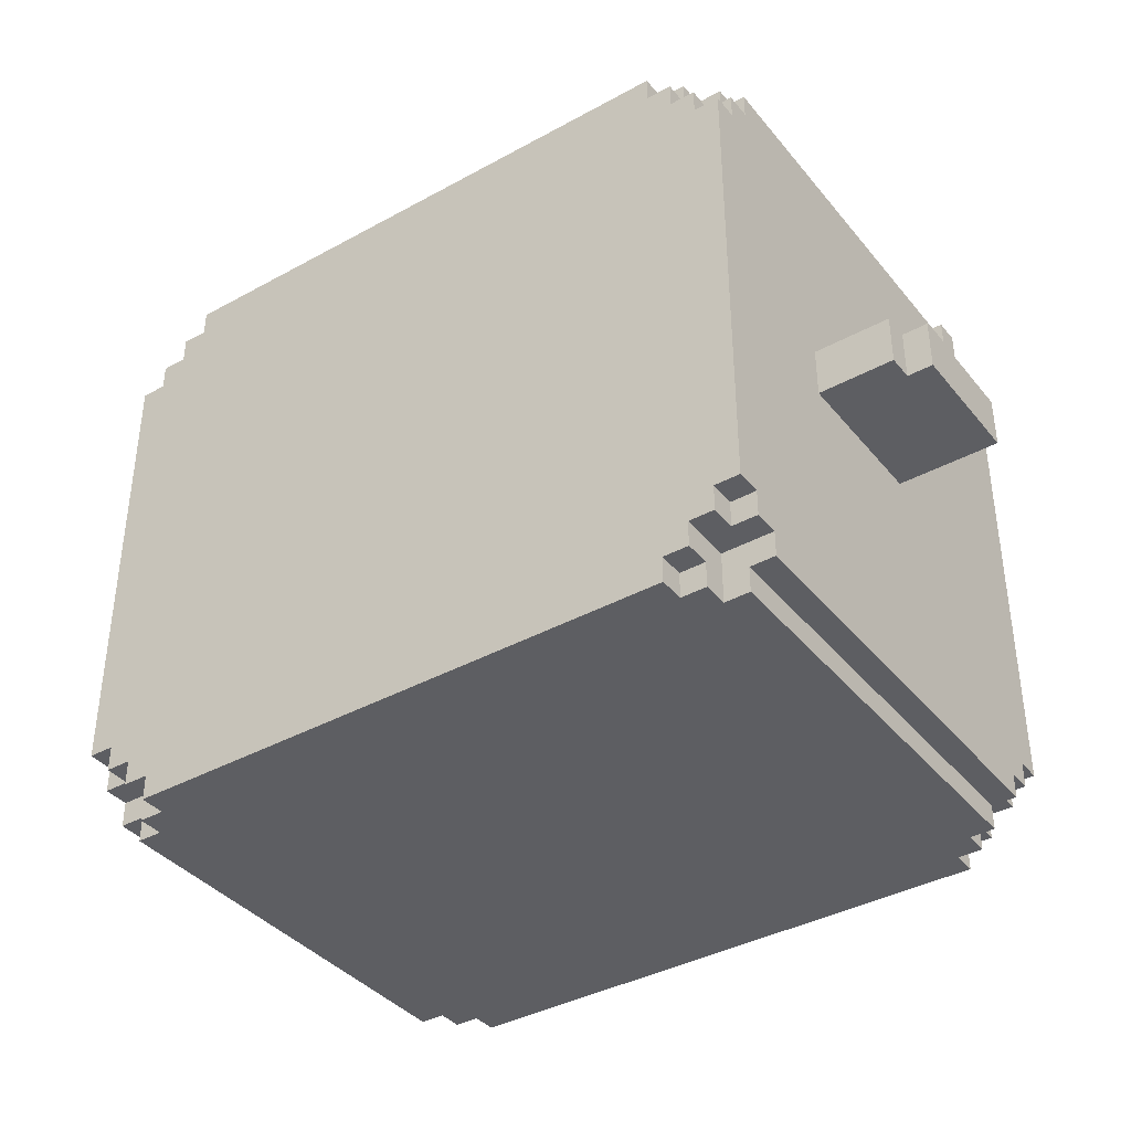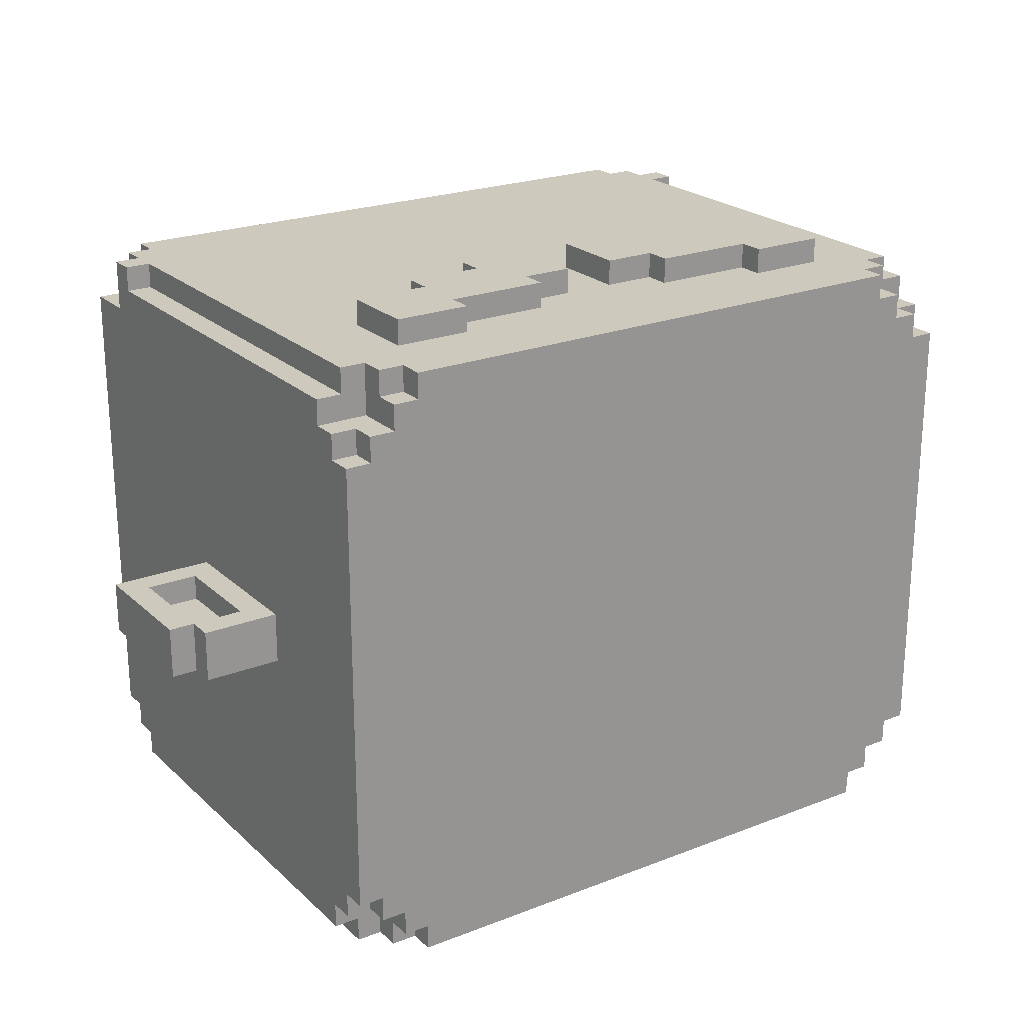
<metadata>
{"format":"obj","ext":"obj","renderer":"f3d","projection":"perspective","resolution":1024,"background":"white","views":[{"elev":-38.5,"azim":-145.3,"up":"+Z"},{"elev":22.6,"azim":146.3,"up":"+Z"}]}
</metadata>
<code>
v -18 73 -3
v -18 73 -5
v -18 78 -3
v -18 78 -5
v -17 78 -3
v -17 78 -5
v -17 79 -3
v -17 79 -5
v -15 74 -3
v -15 74 -4
v -15 78 -3
v -15 78 -4
v -14 64 6
v -14 64 -13
v -14 65 -13
v -14 65 -14
v -14 66 8
v -14 66 6
v -14 66 -14
v -14 66 -15
v -14 67 8
v -14 67 7
v -14 67 -15
v -14 73 -3
v -14 73 -5
v -14 79 -3
v -14 79 -5
v -14 83 7
v -14 83 6
v -14 83 -14
v -14 83 -15
v -14 84 6
v -14 84 5
v -14 84 -13
v -14 84 -14
v -14 85 5
v -14 85 -13
v -13 64 7
v -13 64 6
v -13 64 -13
v -13 64 -14
v -13 65 8
v -13 65 7
v -13 65 -13
v -13 65 -14
v -13 66 8
v -13 66 6
v -13 66 -15
v -13 66 -16
v -13 67 8
v -13 67 7
v -13 67 -15
v -13 67 -16
v -13 83 8
v -13 83 7
v -13 83 -15
v -13 83 -16
v -13 84 6
v -13 84 5
v -13 84 -13
v -13 84 -14
v -13 85 6
v -13 85 5
v -13 85 -13
v -13 85 -14
v -12 64 8
v -12 64 7
v -12 64 -14
v -12 64 -15
v -12 65 8
v -12 65 7
v -12 65 -15
v -12 65 -16
v -12 66 -14
v -12 66 -16
v -12 83 8
v -12 83 6
v -12 83 -14
v -12 83 -16
v -12 84 8
v -12 84 7
v -12 84 -15
v -12 84 -16
v -12 85 7
v -12 85 6
v -12 85 -14
v -12 85 -15
v -11 64 -15
v -11 64 -16
v -11 65 -15
v -11 65 -16
v -11 84 8
v -11 84 7
v -11 84 -15
v -11 84 -16
v -11 85 8
v -11 85 7
v -11 85 -15
v -11 85 -16
v -10 79 9
v -10 79 8
v -10 82 9
v -10 82 8
v -7 78 9
v -7 78 8
v -7 79 9
v -7 79 8
v -4 77 9
v -4 77 8
v -4 78 9
v -4 78 8
v 1 77 9
v 1 77 8
v 1 80 9
v 1 80 8
v 3 80 9
v 3 80 8
v 3 81 9
v 3 81 8
v 7 81 9
v 7 81 8
v 7 82 9
v 7 82 8
v 16 77 -3
v 16 77 -4
v 16 78 -3
v 16 78 -4
v 17 74 -3
v 17 74 -4
v 17 77 -3
v 17 77 -4
v -17 74 -3
v -17 74 -4
v -17 77 -3
v -17 77 -4
v -16 77 -3
v -16 77 -4
v -16 78 -3
v -16 78 -4
v -7 81 9
v -7 81 8
v -7 82 9
v -7 82 8
v -3 80 9
v -3 80 8
v -3 81 9
v -3 81 8
v -1 77 9
v -1 77 8
v -1 80 9
v -1 80 8
v 4 77 9
v 4 77 8
v 4 78 9
v 4 78 8
v 7 78 9
v 7 78 8
v 7 79 9
v 7 79 8
v 10 79 9
v 10 79 8
v 10 82 9
v 10 82 8
v 11 64 -15
v 11 64 -16
v 11 65 -15
v 11 65 -16
v 11 84 8
v 11 84 7
v 11 84 -15
v 11 84 -16
v 11 85 8
v 11 85 7
v 11 85 -15
v 11 85 -16
v 12 64 8
v 12 64 7
v 12 64 -14
v 12 64 -15
v 12 65 8
v 12 65 7
v 12 65 -15
v 12 65 -16
v 12 66 -14
v 12 66 -16
v 12 83 8
v 12 83 6
v 12 83 -14
v 12 83 -16
v 12 84 8
v 12 84 7
v 12 84 -15
v 12 84 -16
v 12 85 7
v 12 85 6
v 12 85 -14
v 12 85 -15
v 13 64 7
v 13 64 6
v 13 64 -13
v 13 64 -14
v 13 65 8
v 13 65 7
v 13 65 -13
v 13 65 -14
v 13 66 8
v 13 66 6
v 13 66 -15
v 13 66 -16
v 13 67 8
v 13 67 7
v 13 67 -15
v 13 67 -16
v 13 83 8
v 13 83 7
v 13 83 -15
v 13 83 -16
v 13 84 6
v 13 84 5
v 13 84 -13
v 13 84 -14
v 13 85 6
v 13 85 5
v 13 85 -13
v 13 85 -14
v 14 64 6
v 14 64 -13
v 14 65 -13
v 14 65 -14
v 14 66 8
v 14 66 6
v 14 66 -14
v 14 66 -15
v 14 67 8
v 14 67 7
v 14 67 -15
v 14 73 -3
v 14 73 -5
v 14 79 -3
v 14 79 -5
v 14 83 7
v 14 83 6
v 14 83 -14
v 14 83 -15
v 14 84 6
v 14 84 5
v 14 84 -13
v 14 84 -14
v 14 85 5
v 14 85 -13
v 15 74 -3
v 15 74 -4
v 15 78 -3
v 15 78 -4
v 17 78 -3
v 17 78 -5
v 17 79 -3
v 17 79 -5
v 18 73 -3
v 18 73 -5
v 18 78 -3
v 18 78 -5
v -10 79 9
v -10 82 9
v -7 78 9
v -7 79 9
v -7 81 9
v -7 82 9
v -4 77 9
v -4 78 9
v -3 80 9
v -3 81 9
v -1 77 9
v -1 80 9
v 1 77 9
v 1 80 9
v 3 80 9
v 3 81 9
v 4 77 9
v 4 78 9
v 7 78 9
v 7 79 9
v 7 81 9
v 7 82 9
v 10 79 9
v 10 82 9
v -14 66 8
v -14 67 8
v -13 65 8
v -13 66 8
v -13 67 8
v -13 83 8
v -12 64 8
v -12 65 8
v -12 83 8
v -12 84 8
v -11 84 8
v -11 85 8
v -10 79 8
v -10 82 8
v -9 67 8
v -9 68 8
v -9 74 8
v -9 79 8
v -8 68 8
v -8 69 8
v -7 75 8
v -7 77 8
v -7 78 8
v -7 79 8
v -7 81 8
v -7 82 8
v -5 75 8
v -5 77 8
v -4 65 8
v -4 67 8
v -4 77 8
v -4 78 8
v -3 67 8
v -3 68 8
v -3 69 8
v -3 70 8
v -3 74 8
v -3 75 8
v -3 80 8
v -3 81 8
v -2 75 8
v -2 77 8
v -1 77 8
v -1 80 8
v 1 77 8
v 1 80 8
v 2 75 8
v 2 77 8
v 3 67 8
v 3 68 8
v 3 69 8
v 3 70 8
v 3 74 8
v 3 75 8
v 3 80 8
v 3 81 8
v 4 65 8
v 4 67 8
v 4 77 8
v 4 78 8
v 5 75 8
v 5 77 8
v 7 75 8
v 7 77 8
v 7 78 8
v 7 79 8
v 7 81 8
v 7 82 8
v 8 68 8
v 8 69 8
v 9 67 8
v 9 68 8
v 9 74 8
v 9 79 8
v 10 79 8
v 10 82 8
v 11 84 8
v 11 85 8
v 12 64 8
v 12 65 8
v 12 83 8
v 12 84 8
v 13 65 8
v 13 66 8
v 13 67 8
v 13 83 8
v 14 66 8
v 14 67 8
v -14 67 7
v -14 83 7
v -13 64 7
v -13 65 7
v -13 67 7
v -13 83 7
v -12 64 7
v -12 65 7
v -12 84 7
v -12 85 7
v -11 84 7
v -11 85 7
v 11 84 7
v 11 85 7
v 12 64 7
v 12 65 7
v 12 84 7
v 12 85 7
v 13 64 7
v 13 65 7
v 13 67 7
v 13 83 7
v 14 67 7
v 14 83 7
v -14 64 6
v -14 66 6
v -14 83 6
v -14 84 6
v -13 64 6
v -13 66 6
v -13 84 6
v -13 85 6
v -12 83 6
v -12 85 6
v 12 83 6
v 12 85 6
v 13 64 6
v 13 66 6
v 13 84 6
v 13 85 6
v 14 64 6
v 14 66 6
v 14 83 6
v 14 84 6
v -14 84 5
v -14 85 5
v -13 84 5
v -13 85 5
v 13 84 5
v 13 85 5
v 14 84 5
v 14 85 5
v -18 73 -3
v -18 78 -3
v -17 74 -3
v -17 77 -3
v -17 78 -3
v -17 79 -3
v -16 77 -3
v -16 78 -3
v -15 74 -3
v -15 78 -3
v -14 73 -3
v -14 79 -3
v 14 73 -3
v 14 79 -3
v 15 74 -3
v 15 78 -3
v 16 77 -3
v 16 78 -3
v 17 74 -3
v 17 77 -3
v 17 78 -3
v 17 79 -3
v 18 73 -3
v 18 78 -3
v -17 74 -4
v -17 77 -4
v -16 77 -4
v -16 78 -4
v -15 74 -4
v -15 78 -4
v 15 74 -4
v 15 78 -4
v 16 77 -4
v 16 78 -4
v 17 74 -4
v 17 77 -4
v -18 73 -5
v -18 78 -5
v -17 78 -5
v -17 79 -5
v -14 73 -5
v -14 79 -5
v 14 73 -5
v 14 79 -5
v 17 78 -5
v 17 79 -5
v 18 73 -5
v 18 78 -5
v -14 64 -13
v -14 65 -13
v -14 84 -13
v -14 85 -13
v -13 64 -13
v -13 65 -13
v -13 84 -13
v -13 85 -13
v 13 64 -13
v 13 65 -13
v 13 84 -13
v 13 85 -13
v 14 64 -13
v 14 65 -13
v 14 84 -13
v 14 85 -13
v -14 65 -14
v -14 66 -14
v -14 83 -14
v -14 84 -14
v -13 64 -14
v -13 65 -14
v -13 84 -14
v -13 85 -14
v -12 64 -14
v -12 66 -14
v -12 83 -14
v -12 85 -14
v 12 64 -14
v 12 66 -14
v 12 83 -14
v 12 85 -14
v 13 64 -14
v 13 65 -14
v 13 84 -14
v 13 85 -14
v 14 65 -14
v 14 66 -14
v 14 83 -14
v 14 84 -14
v -14 66 -15
v -14 67 -15
v -14 83 -15
v -13 66 -15
v -13 67 -15
v -13 83 -15
v -12 64 -15
v -12 65 -15
v -12 84 -15
v -12 85 -15
v -11 64 -15
v -11 65 -15
v -11 84 -15
v -11 85 -15
v 11 64 -15
v 11 65 -15
v 11 84 -15
v 11 85 -15
v 12 64 -15
v 12 65 -15
v 12 84 -15
v 12 85 -15
v 13 66 -15
v 13 67 -15
v 13 83 -15
v 14 66 -15
v 14 67 -15
v 14 83 -15
v -13 66 -16
v -13 67 -16
v -13 83 -16
v -12 65 -16
v -12 66 -16
v -12 83 -16
v -12 84 -16
v -11 64 -16
v -11 65 -16
v -11 84 -16
v -11 85 -16
v -10 64 -16
v -10 67 -16
v 10 64 -16
v 10 67 -16
v 11 64 -16
v 11 65 -16
v 11 84 -16
v 11 85 -16
v 12 65 -16
v 12 66 -16
v 12 83 -16
v 12 84 -16
v 13 66 -16
v 13 67 -16
v 13 83 -16
v -12 64 8
v 12 64 8
v -13 64 7
v -12 64 7
v 12 64 7
v 13 64 7
v -14 64 6
v -13 64 6
v 13 64 6
v 14 64 6
v -10 64 1
v 10 64 1
v -14 64 -13
v -13 64 -13
v 13 64 -13
v 14 64 -13
v -13 64 -14
v -12 64 -14
v 12 64 -14
v 13 64 -14
v -12 64 -15
v -11 64 -15
v 11 64 -15
v 12 64 -15
v -11 64 -16
v -10 64 -16
v 10 64 -16
v 11 64 -16
v -13 65 8
v -12 65 8
v 12 65 8
v 13 65 8
v -13 65 7
v -12 65 7
v 12 65 7
v 13 65 7
v -14 65 -13
v -13 65 -13
v 13 65 -13
v 14 65 -13
v -14 65 -14
v -13 65 -14
v 13 65 -14
v 14 65 -14
v -12 65 -15
v -11 65 -15
v 11 65 -15
v 12 65 -15
v -12 65 -16
v -11 65 -16
v 11 65 -16
v 12 65 -16
v -14 66 8
v -13 66 8
v 13 66 8
v 14 66 8
v -14 66 6
v -13 66 6
v 13 66 6
v 14 66 6
v -14 66 -14
v -12 66 -14
v 12 66 -14
v 14 66 -14
v -14 66 -15
v -13 66 -15
v 13 66 -15
v 14 66 -15
v -13 66 -16
v -12 66 -16
v 12 66 -16
v 13 66 -16
v -18 73 -3
v -14 73 -3
v 14 73 -3
v 18 73 -3
v -18 73 -5
v -14 73 -5
v 14 73 -5
v 18 73 -5
v -4 77 9
v -1 77 9
v 1 77 9
v 4 77 9
v -4 77 8
v -2 77 8
v -1 77 8
v 1 77 8
v 2 77 8
v 4 77 8
v -17 77 -3
v -16 77 -3
v 16 77 -3
v 17 77 -3
v -17 77 -4
v -16 77 -4
v 16 77 -4
v 17 77 -4
v -7 78 9
v -4 78 9
v 4 78 9
v 7 78 9
v -7 78 8
v -4 78 8
v 4 78 8
v 7 78 8
v -16 78 -3
v -15 78 -3
v 15 78 -3
v 16 78 -3
v -16 78 -4
v -15 78 -4
v 15 78 -4
v 16 78 -4
v -10 79 9
v -7 79 9
v 7 79 9
v 10 79 9
v -10 79 8
v -9 79 8
v -7 79 8
v 7 79 8
v 9 79 8
v 10 79 8
v -14 67 8
v -13 67 8
v 13 67 8
v 14 67 8
v -14 67 7
v -13 67 7
v 13 67 7
v 14 67 7
v -17 74 -3
v -15 74 -3
v 15 74 -3
v 17 74 -3
v -17 74 -4
v -15 74 -4
v 15 74 -4
v 17 74 -4
v -18 78 -3
v -17 78 -3
v 17 78 -3
v 18 78 -3
v -18 78 -5
v -17 78 -5
v 17 78 -5
v 18 78 -5
v -17 79 -3
v -14 79 -3
v 14 79 -3
v 17 79 -3
v -17 79 -5
v -14 79 -5
v 14 79 -5
v 17 79 -5
v -3 80 9
v -1 80 9
v 1 80 9
v 3 80 9
v -3 80 8
v -1 80 8
v 1 80 8
v 3 80 8
v -7 81 9
v -3 81 9
v 3 81 9
v 7 81 9
v -7 81 8
v -3 81 8
v 3 81 8
v 7 81 8
v -10 82 9
v -7 82 9
v 7 82 9
v 10 82 9
v -10 82 8
v -7 82 8
v 7 82 8
v 10 82 8
v -13 83 8
v -12 83 8
v 12 83 8
v 13 83 8
v -14 83 7
v -13 83 7
v 13 83 7
v 14 83 7
v -14 83 6
v -12 83 6
v 12 83 6
v 14 83 6
v -14 83 -14
v -12 83 -14
v 12 83 -14
v 14 83 -14
v -14 83 -15
v -13 83 -15
v 13 83 -15
v 14 83 -15
v -13 83 -16
v -12 83 -16
v 12 83 -16
v 13 83 -16
v -12 84 8
v -11 84 8
v 11 84 8
v 12 84 8
v -12 84 7
v -11 84 7
v 11 84 7
v 12 84 7
v -14 84 6
v -13 84 6
v 13 84 6
v 14 84 6
v -14 84 5
v -13 84 5
v 13 84 5
v 14 84 5
v -14 84 -13
v -13 84 -13
v 13 84 -13
v 14 84 -13
v -14 84 -14
v -13 84 -14
v 13 84 -14
v 14 84 -14
v -12 84 -15
v -11 84 -15
v 11 84 -15
v 12 84 -15
v -12 84 -16
v -11 84 -16
v 11 84 -16
v 12 84 -16
v -11 85 8
v 11 85 8
v -12 85 7
v -11 85 7
v 11 85 7
v 12 85 7
v -13 85 6
v -12 85 6
v 12 85 6
v 13 85 6
v -14 85 5
v -13 85 5
v 13 85 5
v 14 85 5
v -14 85 -13
v -13 85 -13
v 13 85 -13
v 14 85 -13
v -13 85 -14
v -12 85 -14
v 12 85 -14
v 13 85 -14
v -12 85 -15
v -11 85 -15
v 11 85 -15
v 12 85 -15
v -11 85 -16
v 11 85 -16
f 3 2 1
f 4 2 3
f 7 6 5
f 8 6 7
f 11 10 9
f 12 10 11
f 15 14 13
f 18 15 13
f 18 16 15
f 19 16 18
f 21 18 17
f 21 20 19
f 21 19 18
f 22 20 21
f 23 20 22
f 24 23 22
f 25 23 24
f 26 24 22
f 27 23 25
f 28 26 22
f 28 27 26
f 29 27 28
f 30 23 27
f 30 27 29
f 31 23 30
f 32 30 29
f 33 30 32
f 34 30 33
f 35 30 34
f 36 34 33
f 37 34 36
f 43 39 38
f 44 41 40
f 45 41 44
f 46 43 42
f 47 39 43
f 47 43 46
f 52 49 48
f 53 49 52
f 54 51 50
f 55 51 54
f 56 53 52
f 57 53 56
f 62 59 58
f 63 59 62
f 64 61 60
f 65 61 64
f 70 67 66
f 71 67 70
f 72 69 68
f 74 73 72
f 74 72 68
f 75 73 74
f 80 77 76
f 81 77 80
f 82 79 78
f 83 79 82
f 84 77 81
f 85 77 84
f 86 82 78
f 87 82 86
f 90 89 88
f 91 89 90
f 96 93 92
f 97 93 96
f 98 95 94
f 99 95 98
f 102 101 100
f 103 101 102
f 106 105 104
f 107 105 106
f 110 109 108
f 111 109 110
f 114 113 112
f 115 113 114
f 118 117 116
f 119 117 118
f 122 121 120
f 123 121 122
f 126 125 124
f 127 125 126
f 130 129 128
f 131 129 130
f 132 133 134
f 134 133 135
f 136 137 138
f 138 137 139
f 140 141 142
f 142 141 143
f 144 145 146
f 146 145 147
f 148 149 150
f 150 149 151
f 152 153 154
f 154 153 155
f 156 157 158
f 158 157 159
f 160 161 162
f 162 161 163
f 164 165 166
f 166 165 167
f 168 169 172
f 172 169 173
f 170 171 174
f 174 171 175
f 176 177 180
f 180 177 181
f 178 179 182
f 182 183 184
f 178 182 184
f 184 183 185
f 186 187 190
f 190 187 191
f 188 189 192
f 192 189 193
f 191 187 194
f 194 187 195
f 188 192 196
f 196 192 197
f 198 199 203
f 200 201 204
f 204 201 205
f 202 203 206
f 203 199 207
f 206 203 207
f 208 209 212
f 212 209 213
f 210 211 214
f 214 211 215
f 212 213 216
f 216 213 217
f 218 219 222
f 222 219 223
f 220 221 224
f 224 221 225
f 226 227 228
f 226 228 231
f 228 229 231
f 231 229 232
f 230 231 234
f 232 233 234
f 231 232 234
f 234 233 235
f 235 233 236
f 235 236 237
f 237 236 238
f 235 237 239
f 238 236 240
f 235 239 241
f 239 240 241
f 241 240 242
f 240 236 243
f 242 240 243
f 243 236 244
f 242 243 245
f 245 243 246
f 246 243 247
f 247 243 248
f 246 247 249
f 249 247 250
f 251 252 253
f 253 252 254
f 255 256 257
f 257 256 258
f 259 260 261
f 261 260 262
f 266 264 263
f 267 264 266
f 268 264 267
f 270 266 265
f 270 267 266
f 271 267 270
f 271 270 269
f 272 267 271
f 273 271 269
f 274 271 273
f 277 276 275
f 279 277 275
f 279 278 277
f 280 278 279
f 281 278 280
f 282 278 281
f 283 278 282
f 285 283 282
f 285 284 283
f 286 284 285
f 290 288 287
f 291 288 290
f 294 290 289
f 294 291 290
f 295 292 291
f 297 296 295
f 299 295 291
f 299 298 297
f 299 297 295
f 300 298 299
f 301 294 293
f 301 291 294
f 301 299 291
f 302 299 301
f 303 299 302
f 304 299 303
f 305 302 301
f 305 303 302
f 306 303 305
f 307 304 303
f 308 304 307
f 309 304 308
f 310 304 309
f 312 298 300
f 313 307 303
f 313 308 307
f 314 309 308
f 314 308 313
f 315 301 293
f 315 305 301
f 315 306 305
f 316 306 315
f 317 309 314
f 317 314 313
f 318 309 317
f 319 306 316
f 319 316 315
f 320 306 319
f 321 303 306
f 321 306 320
f 322 303 321
f 323 313 303
f 323 303 322
f 323 317 313
f 324 317 323
f 326 312 311
f 327 317 324
f 327 324 323
f 327 323 322
f 328 317 327
f 329 328 327
f 330 326 325
f 331 329 327
f 331 330 329
f 332 326 330
f 332 330 331
f 333 331 327
f 333 327 322
f 334 331 333
f 335 320 319
f 335 319 315
f 336 322 321
f 336 320 335
f 336 321 320
f 337 322 336
f 338 333 322
f 338 322 337
f 339 333 338
f 340 334 333
f 340 333 339
f 341 326 332
f 342 312 326
f 342 326 341
f 343 335 315
f 343 315 293
f 344 337 336
f 344 335 343
f 344 336 335
f 345 334 340
f 345 340 339
f 347 345 339
f 347 346 345
f 348 346 347
f 349 347 339
f 349 348 347
f 350 346 348
f 350 348 349
f 351 346 350
f 353 312 342
f 354 298 312
f 354 312 353
f 355 337 344
f 355 344 343
f 356 338 337
f 356 337 355
f 356 339 338
f 357 355 343
f 358 356 355
f 358 355 357
f 359 352 351
f 359 356 358
f 359 351 350
f 359 339 356
f 359 349 339
f 359 350 349
f 360 352 359
f 361 358 357
f 361 359 358
f 361 360 359
f 362 298 354
f 363 298 362
f 363 362 361
f 364 298 363
f 365 357 343
f 365 343 293
f 366 357 365
f 367 363 361
f 368 363 367
f 369 357 366
f 370 357 369
f 371 361 357
f 371 357 370
f 371 367 361
f 372 367 371
f 373 371 370
f 374 371 373
f 379 376 375
f 380 376 379
f 381 378 377
f 382 378 381
f 385 384 383
f 386 384 385
f 391 388 387
f 392 388 391
f 393 390 389
f 394 390 393
f 397 396 395
f 398 396 397
f 403 400 399
f 404 400 403
f 405 402 401
f 407 406 405
f 407 405 401
f 408 406 407
f 413 410 409
f 414 410 413
f 415 412 411
f 416 412 415
f 417 413 409
f 418 413 417
f 421 420 419
f 422 420 421
f 425 424 423
f 426 424 425
f 429 428 427
f 430 428 429
f 431 428 430
f 433 432 431
f 433 431 430
f 434 432 433
f 435 429 427
f 436 432 434
f 437 435 427
f 437 436 435
f 438 432 436
f 438 436 437
f 441 440 439
f 442 440 441
f 444 440 442
f 445 441 439
f 446 444 443
f 447 440 444
f 447 444 446
f 448 440 447
f 449 445 439
f 449 446 445
f 449 447 446
f 450 447 449
f 453 452 451
f 455 453 451
f 455 454 453
f 456 454 455
f 459 458 457
f 460 458 459
f 461 459 457
f 462 459 461
f 463 464 465
f 463 465 467
f 465 466 467
f 467 466 468
f 469 470 471
f 471 470 472
f 469 471 473
f 473 471 474
f 475 476 479
f 479 476 480
f 477 478 481
f 481 478 482
f 483 484 487
f 487 484 488
f 485 486 489
f 489 486 490
f 491 492 496
f 493 494 497
f 495 496 499
f 496 492 500
f 499 496 500
f 497 498 501
f 493 497 501
f 501 498 502
f 503 504 507
f 507 504 508
f 505 506 509
f 509 506 510
f 508 504 511
f 511 504 512
f 505 509 513
f 513 509 514
f 515 516 518
f 516 517 519
f 518 516 519
f 519 517 520
f 521 522 525
f 525 522 526
f 523 524 527
f 527 524 528
f 529 530 533
f 533 530 534
f 531 532 535
f 535 532 536
f 537 538 540
f 538 539 541
f 540 538 541
f 541 539 542
f 543 544 547
f 544 545 548
f 546 547 551
f 548 549 552
f 550 551 554
f 552 553 555
f 554 551 555
f 547 544 555
f 548 552 555
f 551 547 555
f 544 548 555
f 554 555 556
f 555 553 557
f 556 555 557
f 556 557 558
f 558 557 559
f 557 553 560
f 560 553 561
f 559 557 562
f 562 557 563
f 557 560 564
f 564 560 565
f 563 557 566
f 557 564 567
f 566 557 567
f 567 564 568
f 572 570 569
f 573 570 572
f 576 572 571
f 576 574 573
f 576 573 572
f 577 574 576
f 579 576 575
f 579 578 577
f 579 577 576
f 580 578 579
f 581 579 575
f 582 579 581
f 583 578 580
f 584 578 583
f 585 579 582
f 586 579 585
f 587 583 580
f 588 583 587
f 589 579 586
f 590 579 589
f 591 587 580
f 592 587 591
f 593 579 590
f 594 580 579
f 594 579 593
f 595 591 580
f 595 580 594
f 596 591 595
f 601 598 597
f 602 598 601
f 603 600 599
f 604 600 603
f 609 606 605
f 610 606 609
f 611 608 607
f 612 608 611
f 617 614 613
f 618 614 617
f 619 616 615
f 620 616 619
f 625 622 621
f 626 622 625
f 627 624 623
f 628 624 627
f 633 630 629
f 634 630 633
f 635 632 631
f 636 632 635
f 637 630 634
f 638 630 637
f 639 635 631
f 640 635 639
f 645 642 641
f 646 642 645
f 647 644 643
f 648 644 647
f 653 650 649
f 654 650 653
f 655 650 654
f 656 652 651
f 657 652 656
f 658 652 657
f 663 660 659
f 664 660 663
f 665 662 661
f 666 662 665
f 671 668 667
f 672 668 671
f 673 670 669
f 674 670 673
f 679 676 675
f 680 676 679
f 681 678 677
f 682 678 681
f 687 684 683
f 688 684 687
f 689 684 688
f 690 686 685
f 691 686 690
f 692 686 691
f 693 694 697
f 697 694 698
f 695 696 699
f 699 696 700
f 701 702 705
f 705 702 706
f 703 704 707
f 707 704 708
f 709 710 713
f 713 710 714
f 711 712 715
f 715 712 716
f 717 718 721
f 721 718 722
f 719 720 723
f 723 720 724
f 725 726 729
f 729 726 730
f 727 728 731
f 731 728 732
f 733 734 737
f 737 734 738
f 735 736 739
f 739 736 740
f 741 742 745
f 745 742 746
f 743 744 747
f 747 744 748
f 749 750 754
f 751 752 755
f 753 754 757
f 754 750 758
f 757 754 758
f 755 756 759
f 751 755 759
f 759 756 760
f 761 762 765
f 765 762 766
f 763 764 767
f 767 764 768
f 766 762 769
f 769 762 770
f 763 767 771
f 771 767 772
f 773 774 777
f 777 774 778
f 775 776 779
f 779 776 780
f 781 782 785
f 785 782 786
f 783 784 787
f 787 784 788
f 789 790 793
f 793 790 794
f 791 792 795
f 795 792 796
f 797 798 801
f 801 798 802
f 799 800 803
f 803 800 804
f 805 806 808
f 808 806 809
f 807 808 812
f 809 810 812
f 808 809 812
f 812 810 813
f 811 812 816
f 813 814 816
f 812 813 816
f 816 814 817
f 815 816 819
f 817 818 819
f 816 817 819
f 819 818 820
f 820 818 821
f 821 818 822
f 820 821 823
f 823 821 824
f 824 821 825
f 825 821 826
f 824 825 827
f 827 825 828
f 828 825 829
f 829 825 830
f 828 829 831
f 831 829 832

</code>
